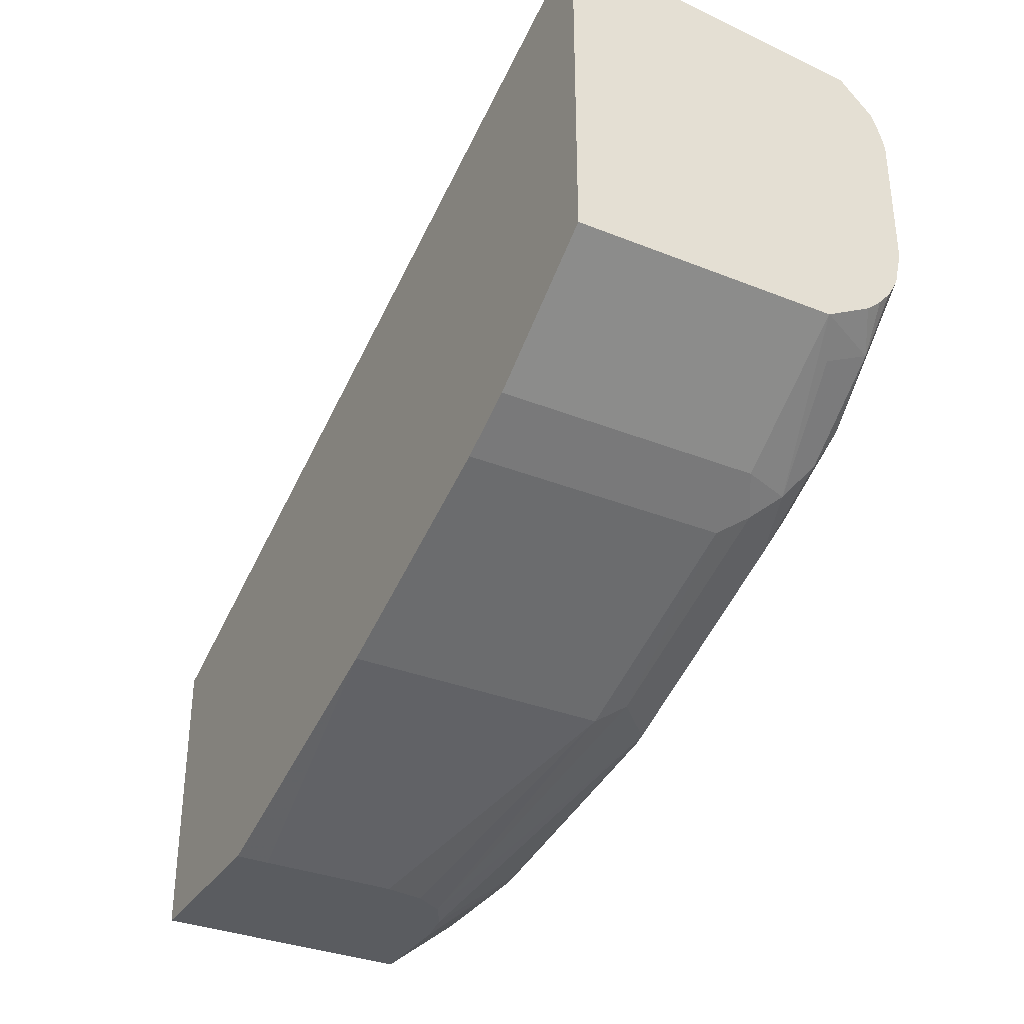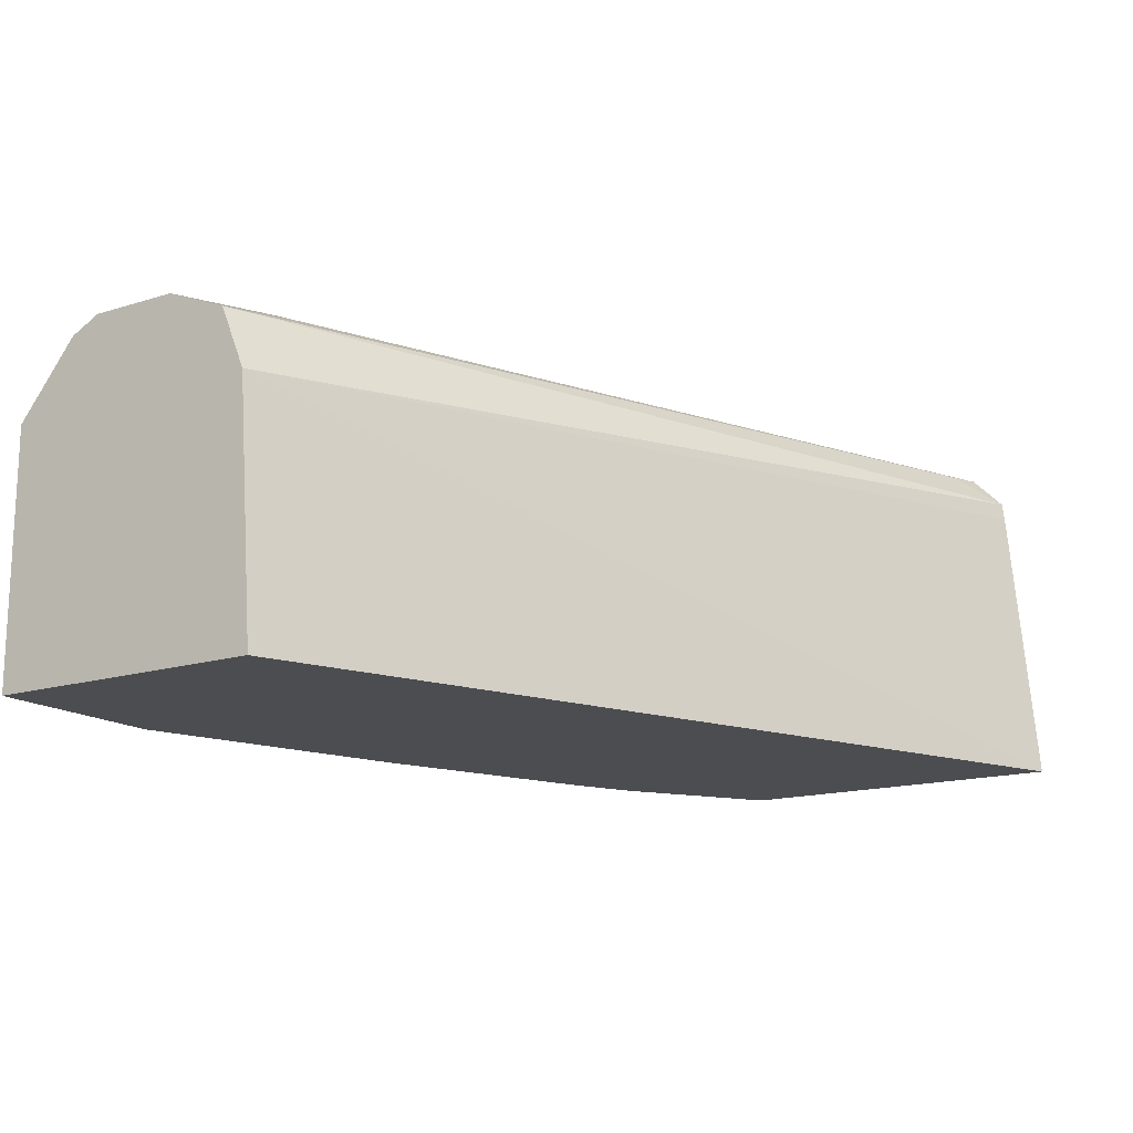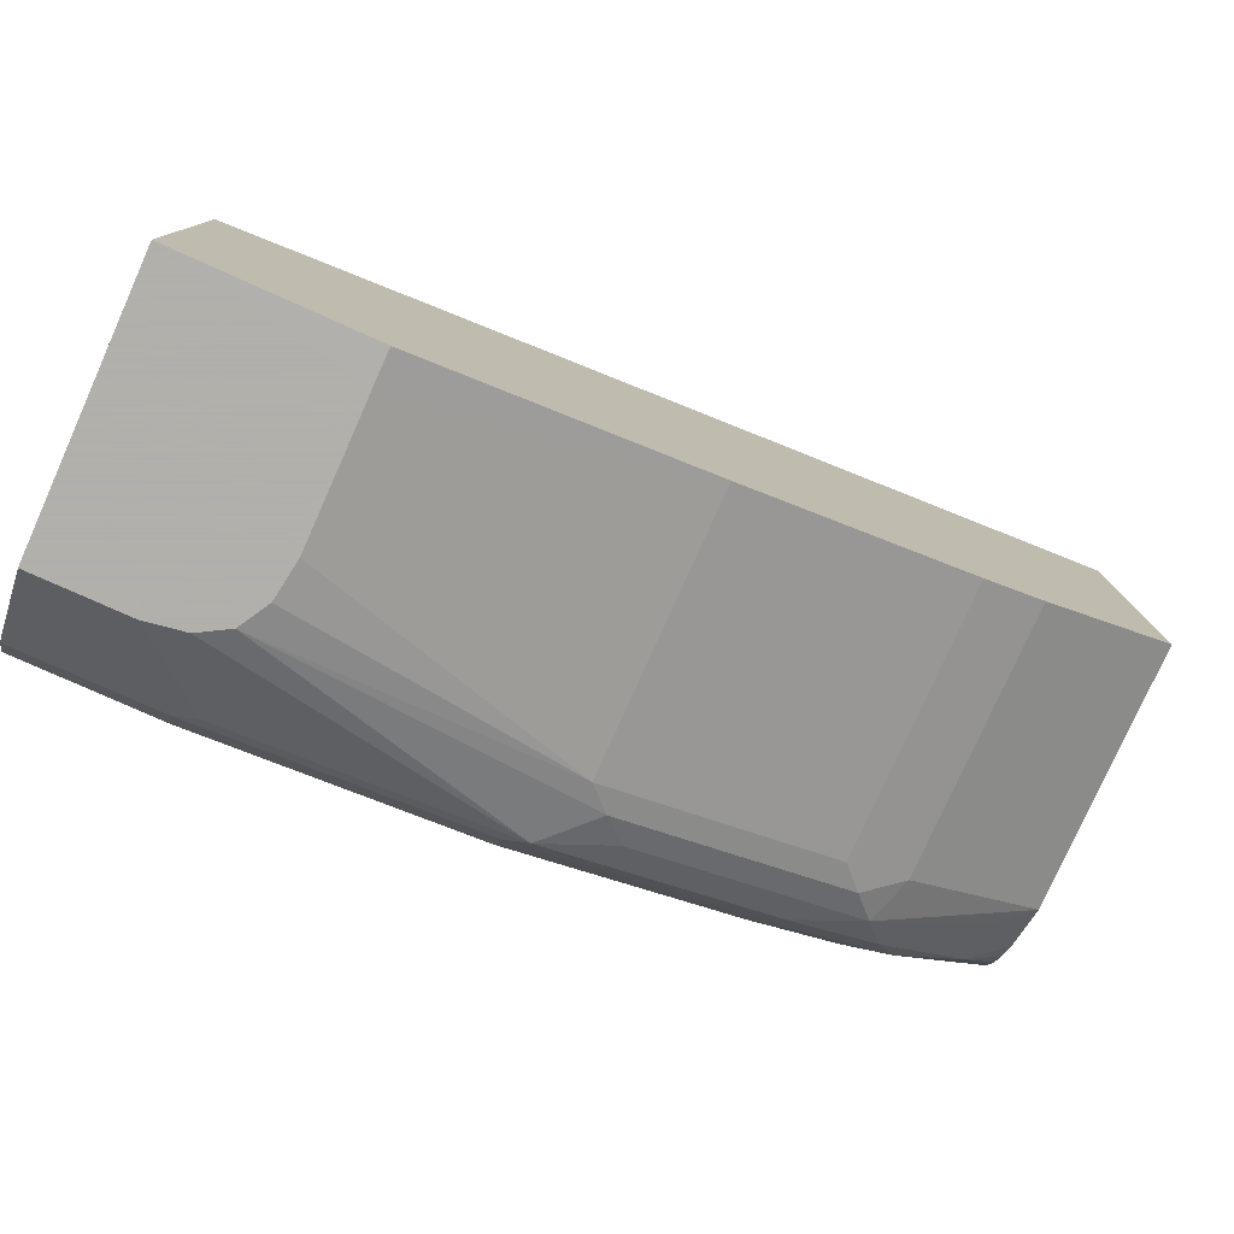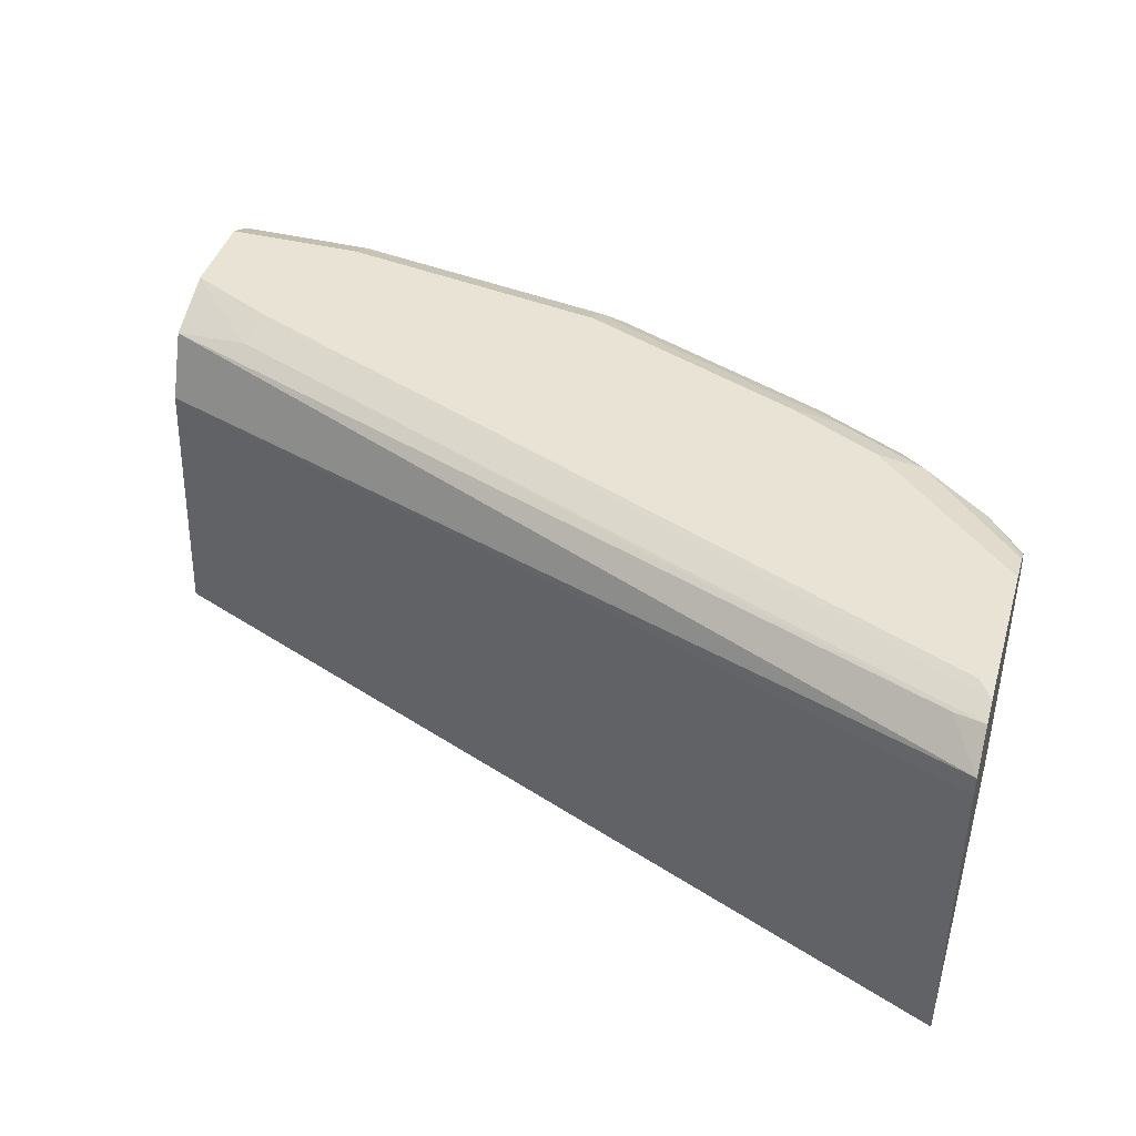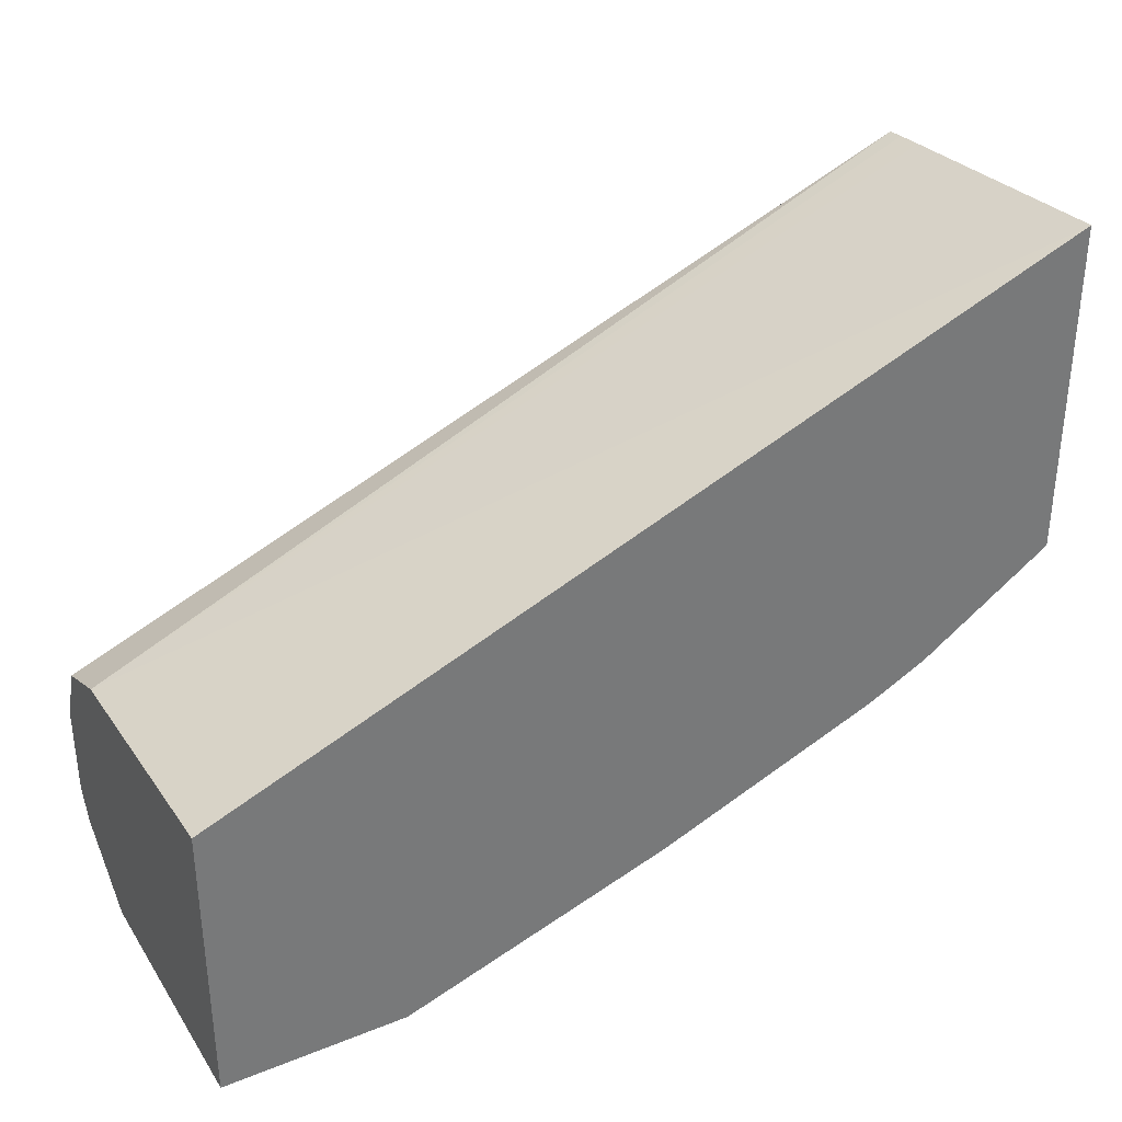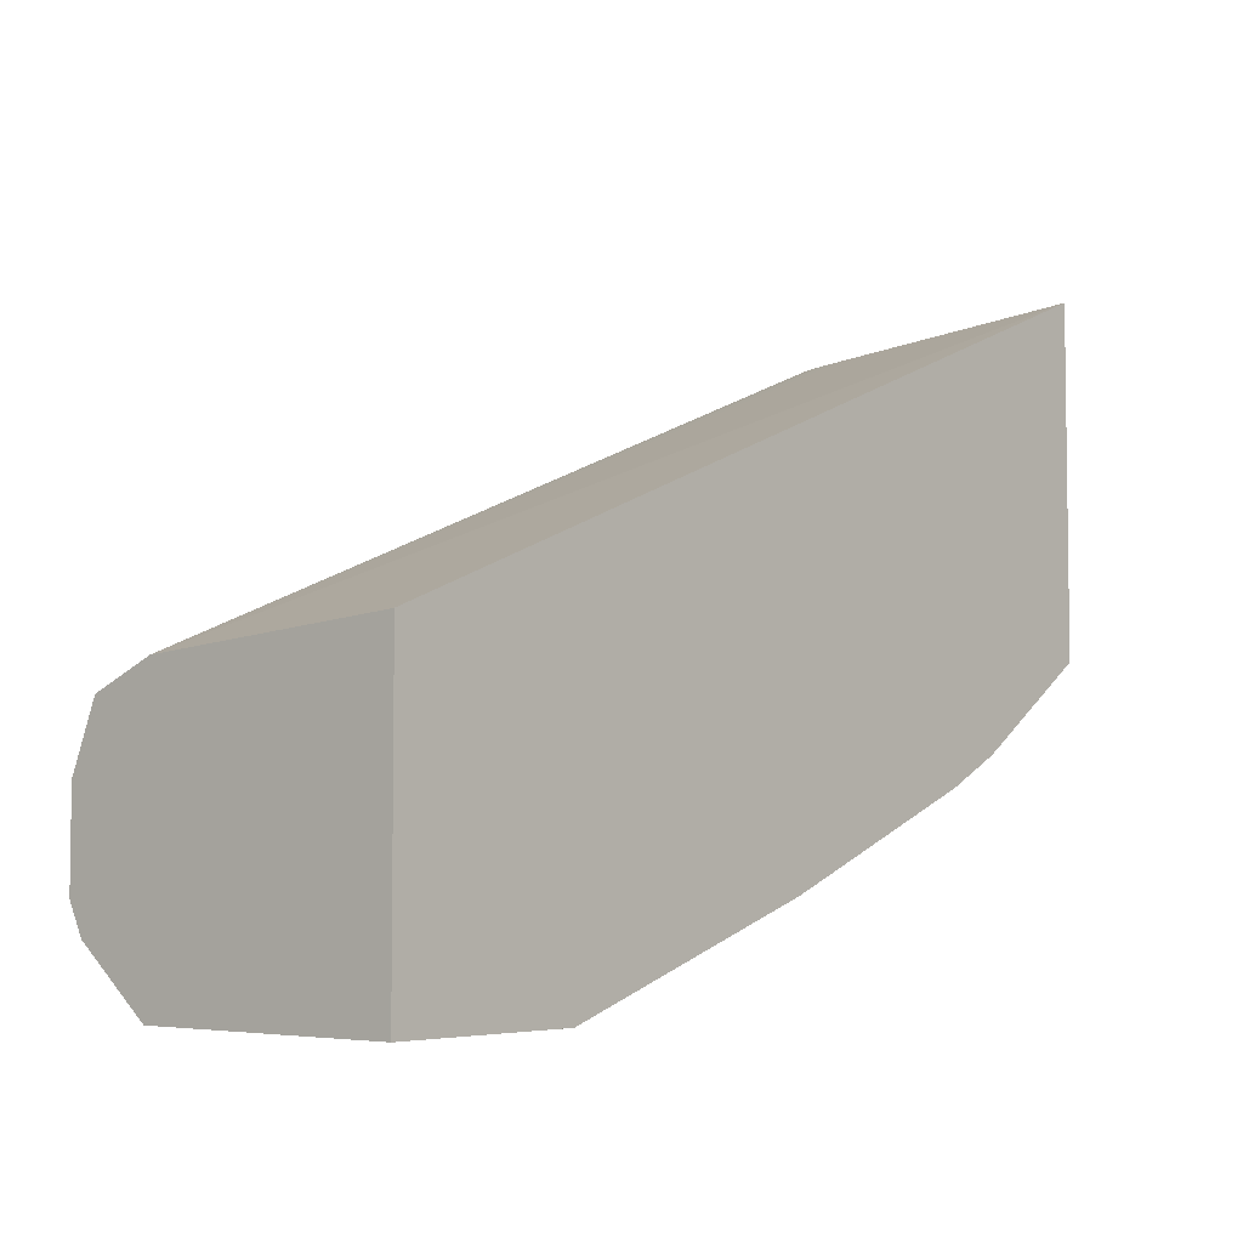
<metadata>
{"format":"obj","ext":"obj","renderer":"f3d","projection":"perspective","resolution":1024,"background":"white","views":[{"elev":-33.8,"azim":61.5,"up":"+Z"},{"elev":-15.6,"azim":-56.8,"up":"+Y"},{"elev":-78.4,"azim":-24.1,"up":"+Z"},{"elev":42.0,"azim":16.3,"up":"+Y"},{"elev":34.1,"azim":-28.4,"up":"+Z"},{"elev":-5.0,"azim":-49.3,"up":"+Z"}]}
</metadata>
<code>
v -0.001119 0.492 -0.3362
v -0.001119 0.5871 -0.3362
v -3.454e-05 0.492 -0.3362
v -0.001119 0.492 -0.228
v -0.001119 0.5881 -0.3362
v -0.000194 0.5881 -0.3362
v 0.06711 0.5037 -0.3362
v 0.06714 0.492 -0.3362
v -0.001119 0.588 -0.2352
v 0.3248 0.492 -0.09768
v -0.001119 0.616 -0.3136
v 0.03371 0.5881 -0.3362
v 0.06714 0.504 -0.3362
v 0.168 0.492 -0.3024
v -0.001119 0.6118 -0.2451
v 0.3248 0.5879 -0.1064
v 0.3248 0.5982 -0.1074
v 0.3248 0.6048 -0.1082
v 0.3248 0.492 -0.224
v -0.001119 0.6216 -0.3024
v 0.05043 0.616 -0.3136
v 0.05882 0.6132 -0.315
v 0.04816 0.5858 -0.3362
v 0.06721 0.5208 -0.3362
v 0.168 0.588 -0.3024
v 0.252 0.492 -0.2688
v 0.028 0.616 -0.2408
v -0.001119 0.6216 -0.2688
v 0.3136 0.616 -0.1232
v 0.3248 0.6168 -0.1201
v 0.3248 0.5879 -0.224
v 0.2744 0.492 -0.2576
v 0.05043 0.6216 -0.3024
v 0.1512 0.616 -0.2968
v 0.1596 0.6132 -0.2982
v 0.05882 0.5796 -0.3362
v 0.06721 0.5544 -0.3362
v 0.1764 0.5964 -0.2982
v 0.252 0.588 -0.2688
v 0.06498 0.569 -0.3362
v 0.03362 0.6216 -0.252
v 0.3248 0.62 -0.1281
v 0.3248 0.5882 -0.2239
v 0.2744 0.588 -0.2576
v 0.2688 0.6048 -0.2583
v 0.1512 0.6216 -0.2856
v 0.168 0.6174 -0.2877
v 0.252 0.6174 -0.2541
v 0.2352 0.616 -0.2632
v 0.2436 0.6132 -0.2646
v 0.1848 0.6048 -0.2919
v 0.2604 0.5964 -0.2646
v 0.3192 0.6216 -0.1344
v 0.3248 0.6216 -0.1344
v 0.3248 0.6048 -0.215
v 0.3108 0.5964 -0.231
v 0.3108 0.6132 -0.2226
v 0.2772 0.6132 -0.2478
v 0.2352 0.6216 -0.252
v 0.2856 0.6174 -0.2373
v 0.3248 0.6216 -0.1848
v 0.3248 0.6104 -0.2101
v 0.3248 0.6188 -0.1975
v 0.3248 0.617 -0.2012
v 0.3248 0.6146 -0.2051
v 0.2688 0.6216 -0.2352
f 26 44 32
f 27 41 28
f 27 29 30
f 27 30 41
f 30 42 41
f 34 49 50
f 31 45 43
f 33 46 34
f 34 46 47
f 34 47 48
f 34 48 49
f 26 39 44
f 31 44 45
f 25 36 38
f 21 33 34
f 25 37 40
f 25 38 39
f 23 35 36
f 22 35 23
f 21 35 22
f 21 34 35
f 20 46 33
f 20 59 46
f 20 66 59
f 20 61 66
f 20 54 61
f 20 53 54
f 20 41 53
f 25 40 36
f 34 50 35
f 20 28 41
f 35 45 51
f 61 63 66
f 60 66 63
f 57 60 63
f 57 58 60
f 57 65 62
f 57 64 65
f 57 63 64
f 56 58 57
f 55 57 62
f 50 60 58
f 48 60 50
f 48 66 60
f 48 59 66
f 48 50 49
f 46 48 47
f 46 59 48
f 45 58 56
f 45 50 58
f 44 52 45
f 43 57 55
f 43 56 57
f 43 45 56
f 42 54 53
f 41 42 53
f 39 52 44
f 38 52 39
f 38 45 52
f 38 51 45
f 35 51 38
f 35 50 45
f 19 44 31
f 35 38 36
f 18 30 29
f 6 21 12
f 6 11 21
f 5 11 6
f 4 10 9
f 3 7 8
f 2 5 6
f 1 5 2
f 1 11 5
f 1 20 11
f 1 28 20
f 1 15 28
f 1 9 15
f 1 4 9
f 1 10 4
f 1 19 10
f 1 26 32
f 1 14 26
f 1 8 14
f 1 3 8
f 1 7 3
f 1 13 7
f 1 24 13
f 1 37 24
f 1 40 37
f 1 36 40
f 1 23 36
f 1 12 23
f 1 6 12
f 1 2 6
f 7 13 8
f 19 32 44
f 1 32 19
f 9 10 16
f 8 13 14
f 15 29 27
f 15 18 29
f 15 27 28
f 14 39 26
f 14 25 39
f 14 37 25
f 14 24 37
f 12 22 23
f 12 21 22
f 11 33 21
f 11 20 33
f 10 17 16
f 10 18 17
f 13 24 14
f 10 43 55
f 9 17 18
f 9 18 15
f 10 19 31
f 10 31 43
f 10 55 62
f 10 30 18
f 10 62 65
f 10 65 64
f 10 64 63
f 10 63 61
f 10 61 54
f 10 54 42
f 10 42 30
f 9 16 17

</code>
